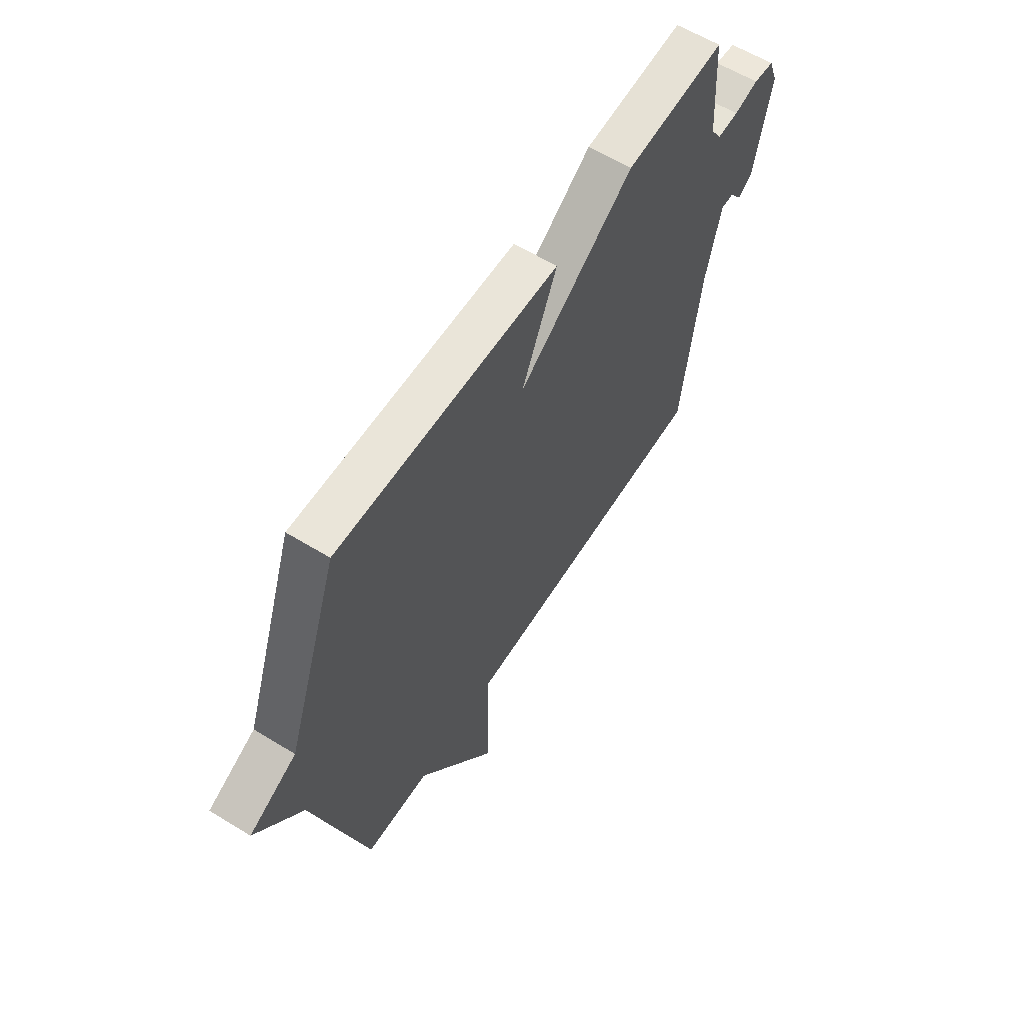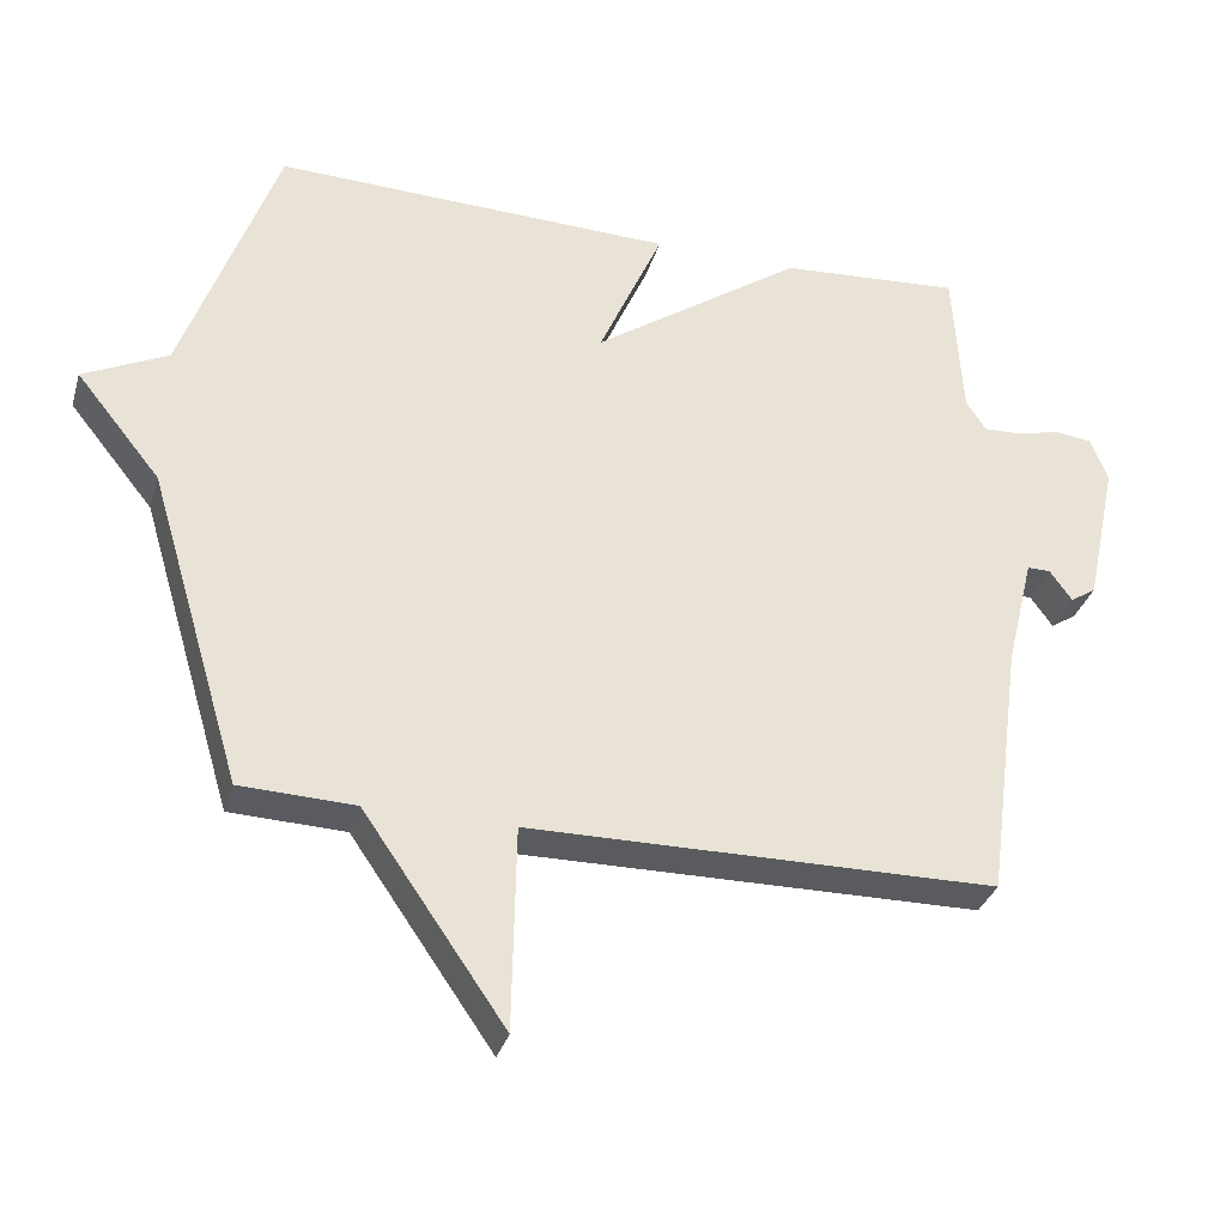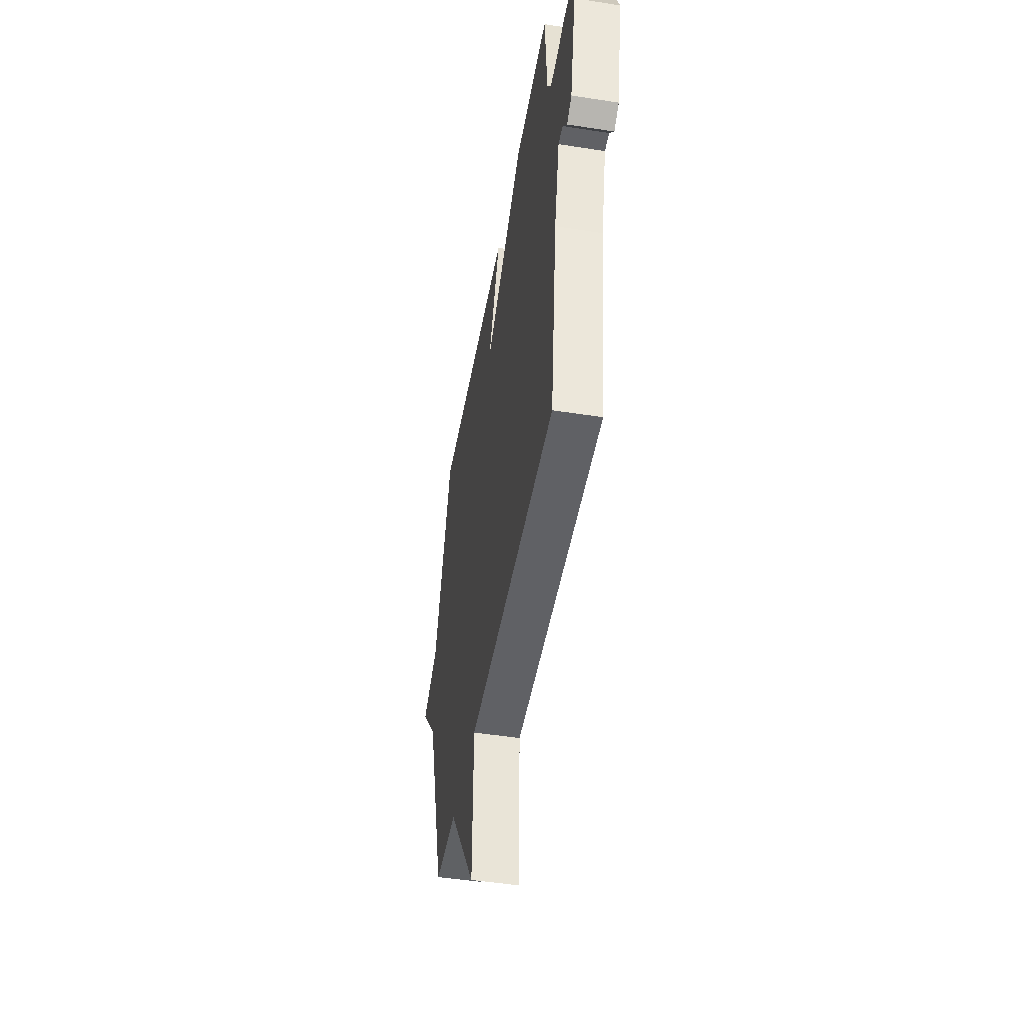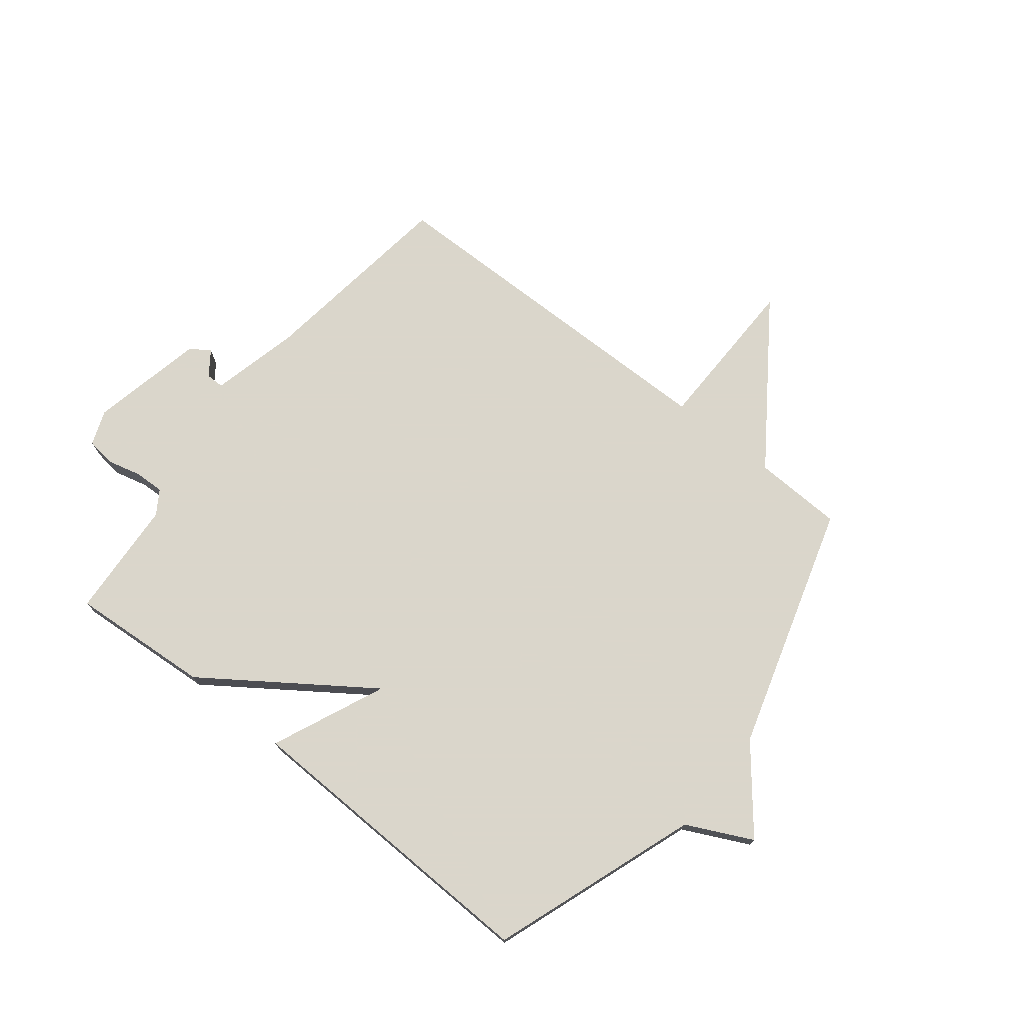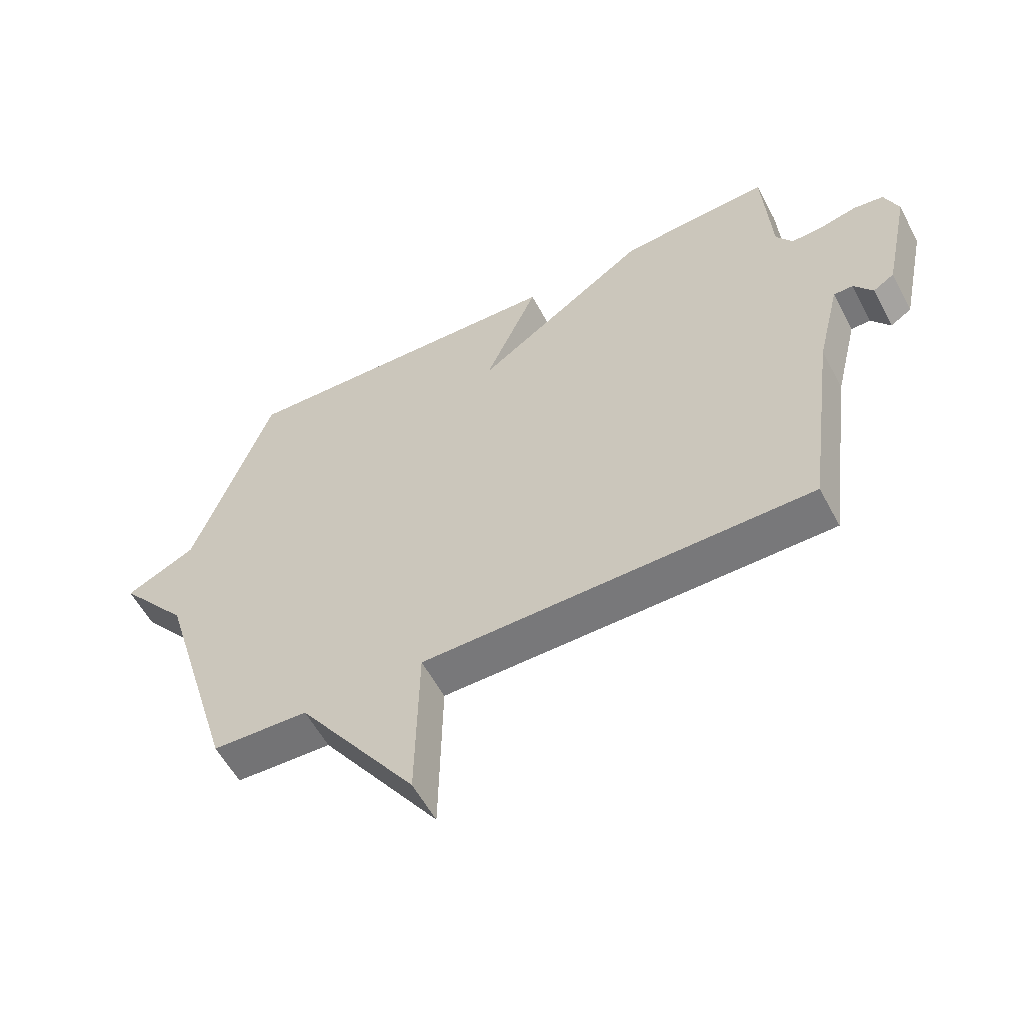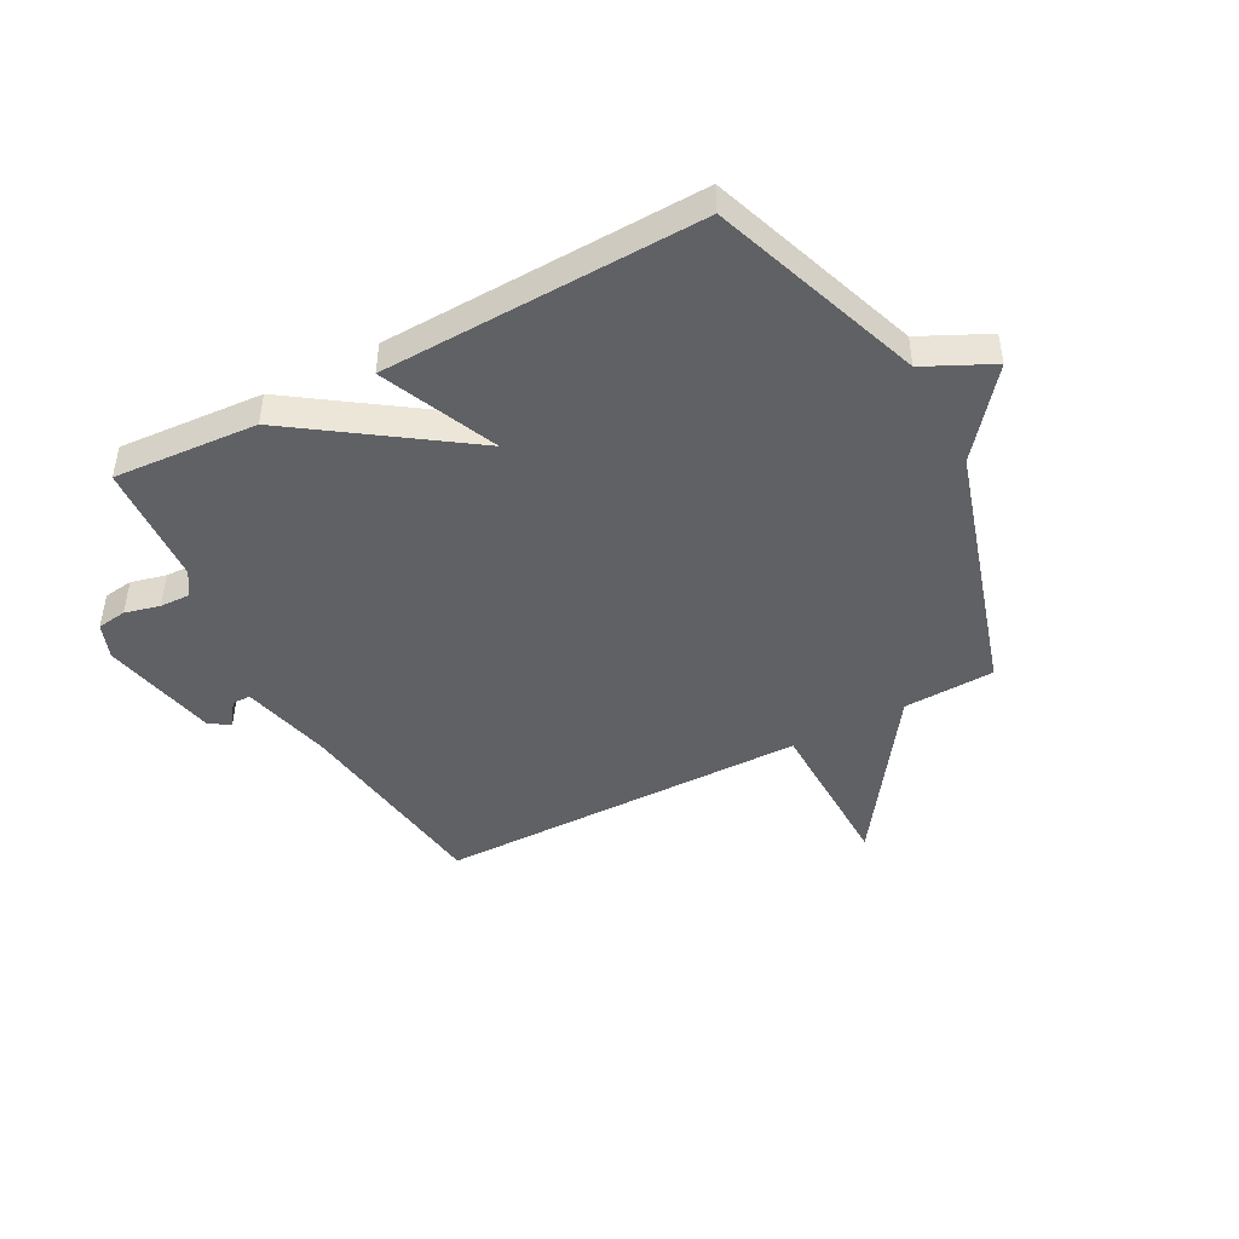
<metadata>
{"format":"obj","ext":"obj","renderer":"f3d","projection":"perspective","resolution":1024,"background":"white","views":[{"elev":60.3,"azim":122.1,"up":"+Z"},{"elev":-32.9,"azim":164.4,"up":"+Z"},{"elev":-47.8,"azim":-100.0,"up":"+Z"},{"elev":73.7,"azim":38.3,"up":"+Y"},{"elev":-57.2,"azim":-152.2,"up":"+Z"},{"elev":-45.6,"azim":28.0,"up":"+Y"}]}
</metadata>
<code>
v -0.5 0.07 -0.5
v -0.548 0.07 -0.142
v -0.586 0.07 0.014
v -0.618 0.07 0.014
v -0.649 0.07 -0.029
v -0.684 0.07 -0.006
v -0.727 0.07 0.196
v -0.704 0.07 0.257
v -0.653 0.07 0.264
v -0.593 0.07 0.249
v -0.54 0.07 0.247
v -0.513 0.07 0.289
v -0.5 0.07 0.5
v -0.251 0.07 0.483
v 0.037 0.07 0.283
v -0.051 0.07 0.483
v 0.5 0.07 0.5
v 0.63 0.07 0.135
v 0.746 0.07 0.079
v 0.63 0.07 -0.065
v 0.5 0.07 -0.5
v 0.342 0.07 -0.506
v 0.147 0.07 -0.787
v 0.142 0.07 -0.506
v -0.5 0 -0.5
v -0.548 0 -0.142
v -0.586 0 0.014
v -0.618 0 0.014
v -0.649 0 -0.029
v -0.684 0 -0.006
v -0.727 0 0.196
v -0.704 0 0.257
v -0.653 0 0.264
v -0.593 0 0.249
v -0.54 0 0.247
v -0.513 0 0.289
v -0.5 0 0.5
v -0.251 0 0.483
v 0.037 0 0.283
v -0.051 0 0.483
v 0.5 0 0.5
v 0.63 0 0.135
v 0.746 0 0.079
v 0.63 0 -0.065
v 0.5 0 -0.5
v 0.342 0 -0.506
v 0.147 0 -0.787
v 0.142 0 -0.506
f 22 23 24
f 24 1 2
f 22 24 2
f 21 22 2
f 20 21 2
f 20 2 3
f 19 20 3
f 18 19 3
f 15 16 17 18
f 15 18 3 4
f 12 13 14 15
f 11 12 15 4
f 5 6 7
f 4 5 7
f 11 4 7
f 10 11 7
f 7 8 9 10
f 48 47 46
f 26 25 48
f 26 48 46
f 26 46 45
f 26 45 44
f 27 26 44
f 27 44 43
f 27 43 42
f 42 41 40 39
f 28 27 42 39
f 39 38 37 36
f 28 39 36 35
f 31 30 29
f 31 29 28
f 31 28 35
f 31 35 34
f 34 33 32 31
f 1 25 26 2
f 2 26 27 3
f 3 27 28 4
f 4 28 29 5
f 5 29 30 6
f 6 30 31 7
f 7 31 32 8
f 8 32 33 9
f 9 33 34 10
f 10 34 35 11
f 11 35 36 12
f 12 36 37 13
f 13 37 38 14
f 14 38 39 15
f 15 39 40 16
f 16 40 41 17
f 17 41 42 18
f 18 42 43 19
f 19 43 44 20
f 20 44 45 21
f 21 45 46 22
f 22 46 47 23
f 23 47 48 24
f 24 48 25 1

</code>
